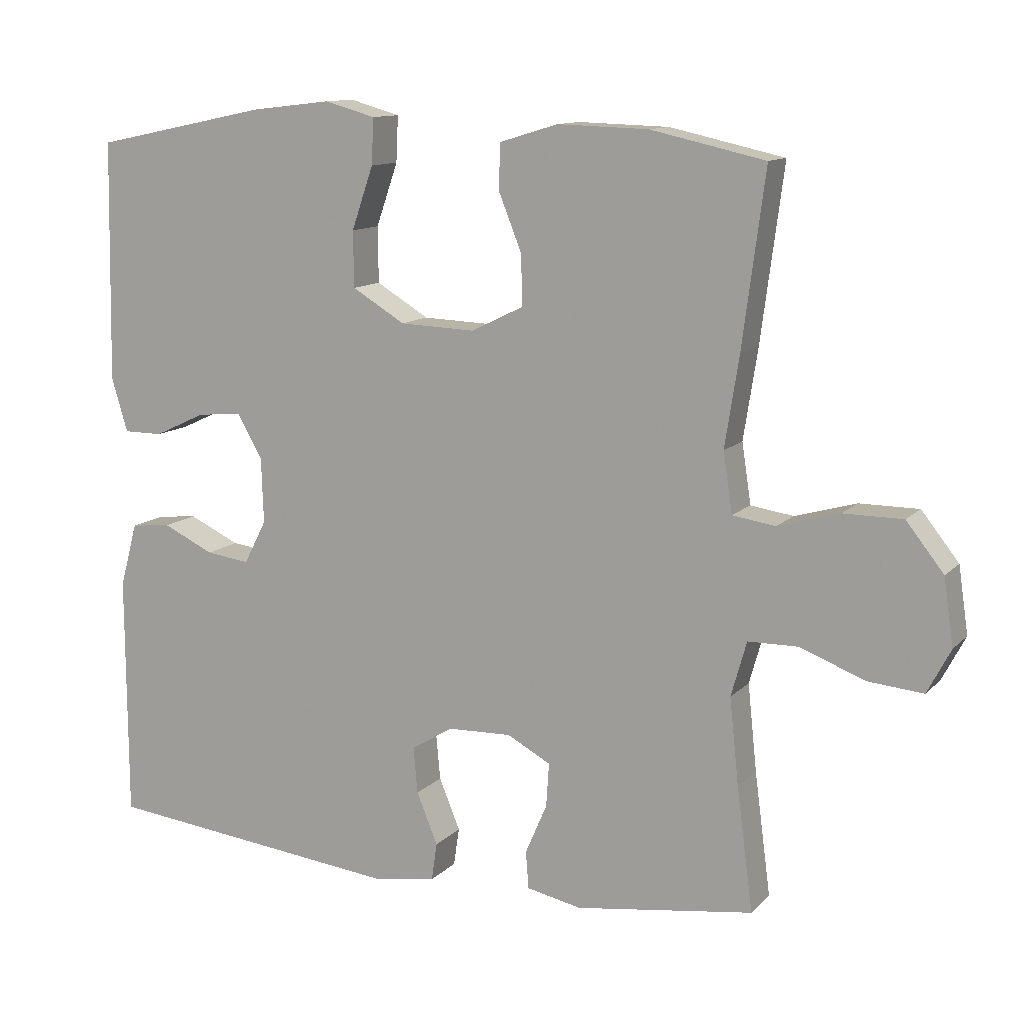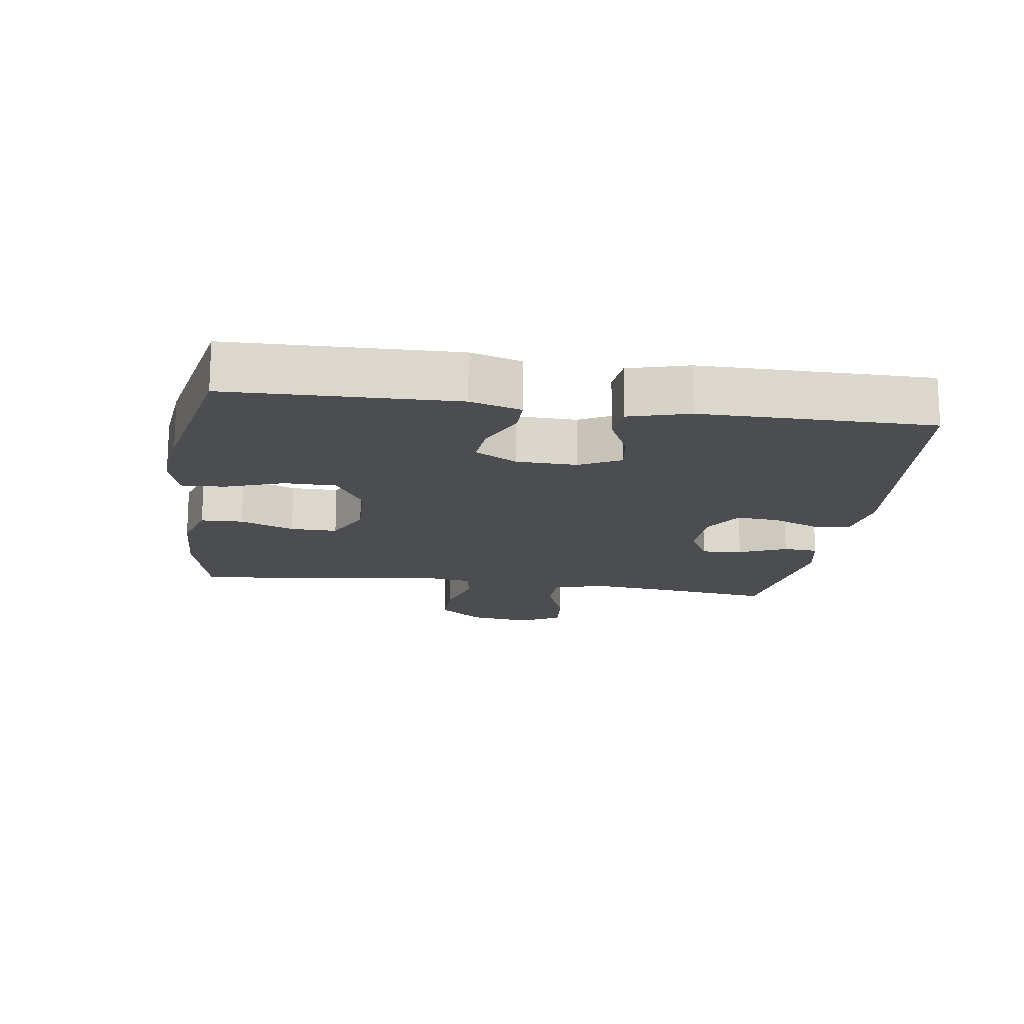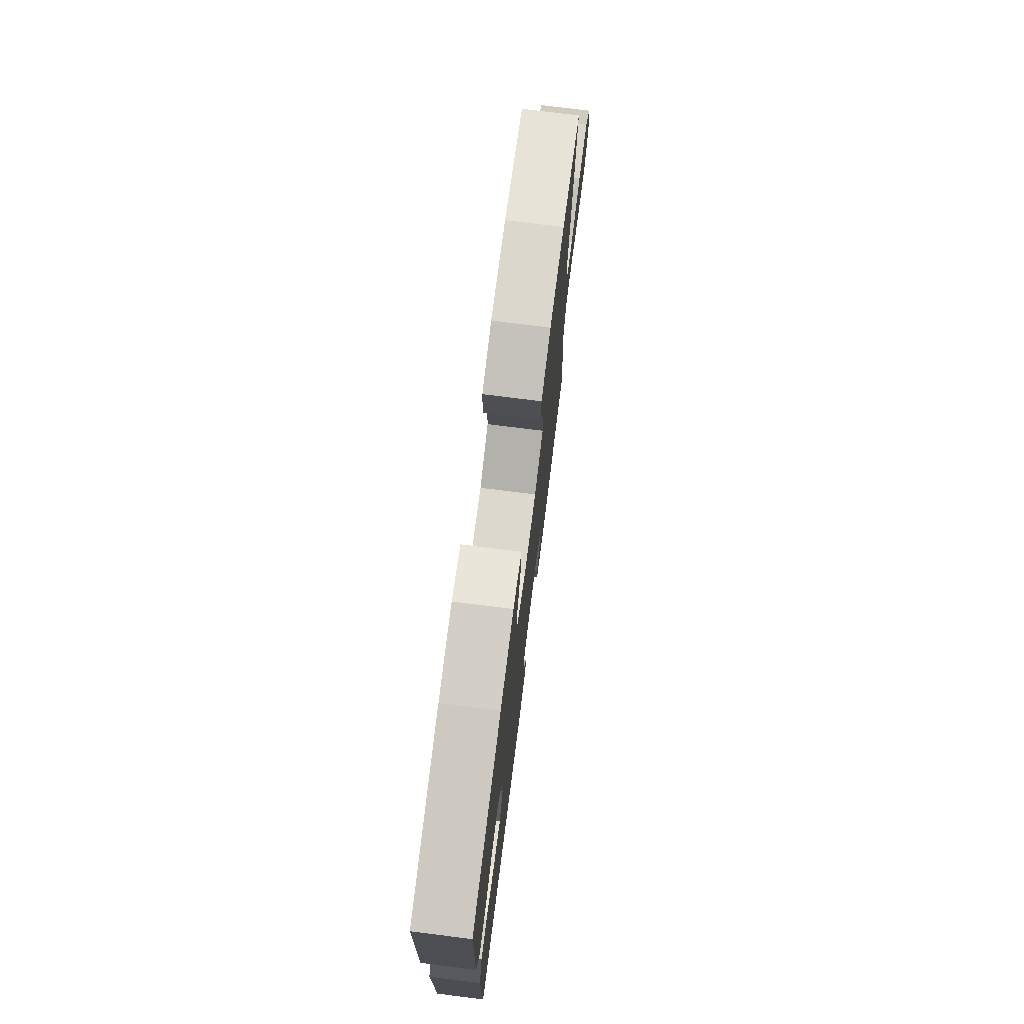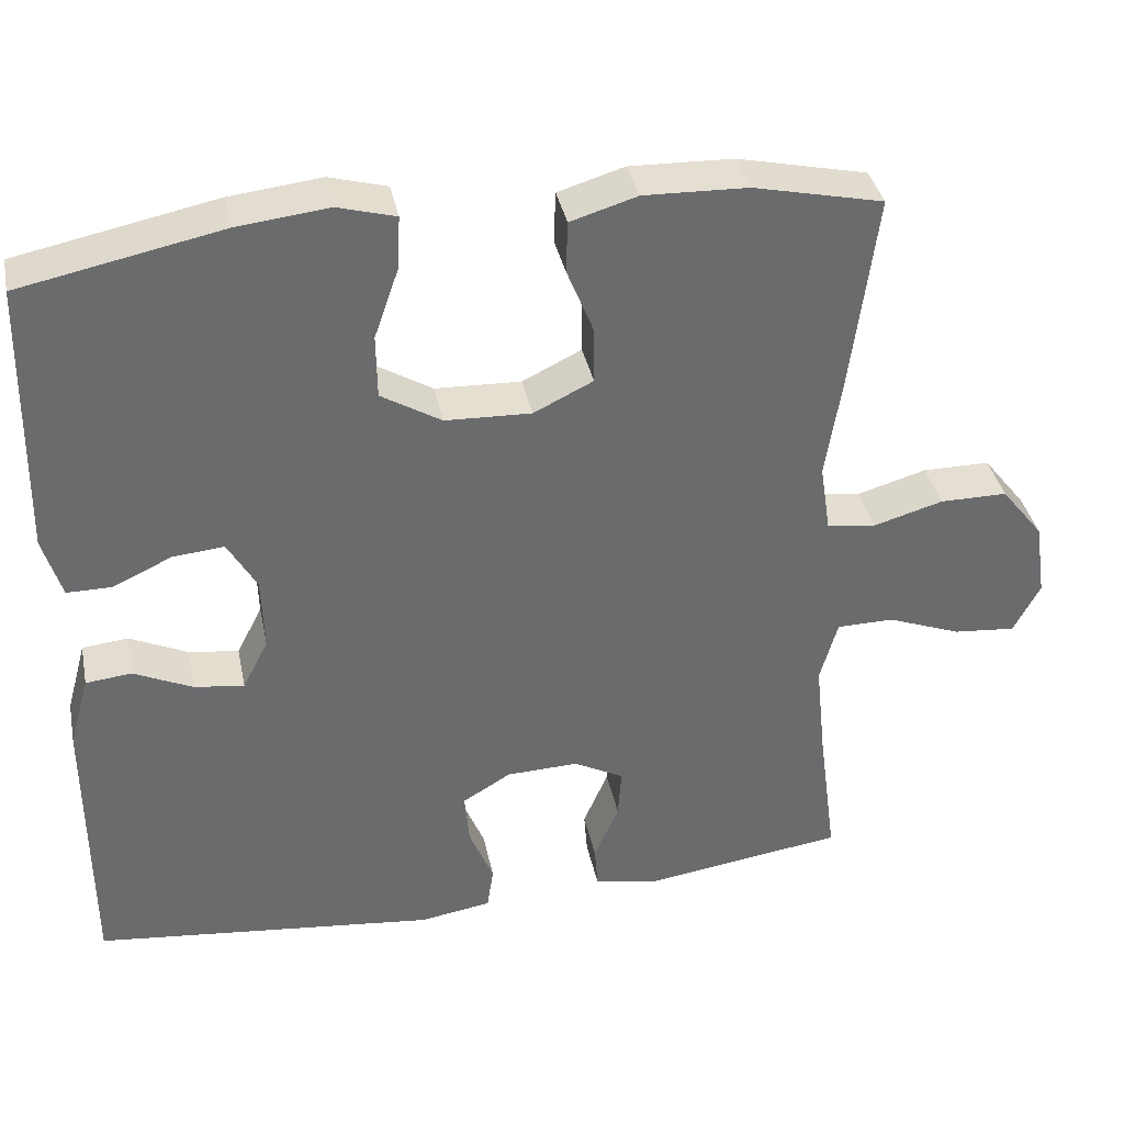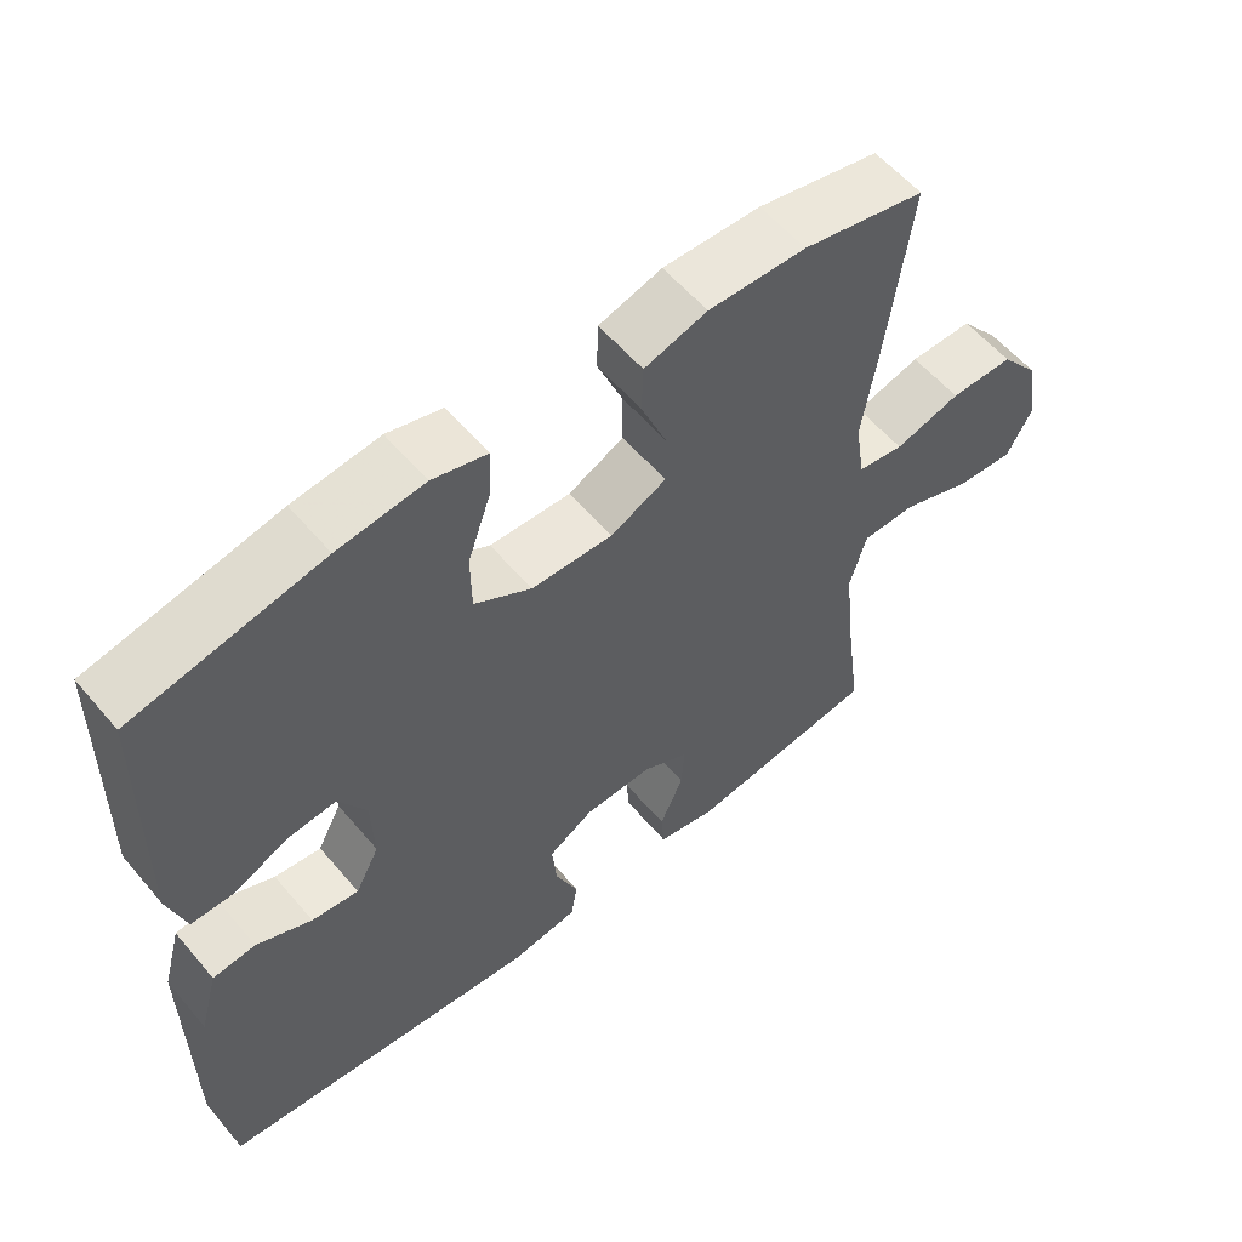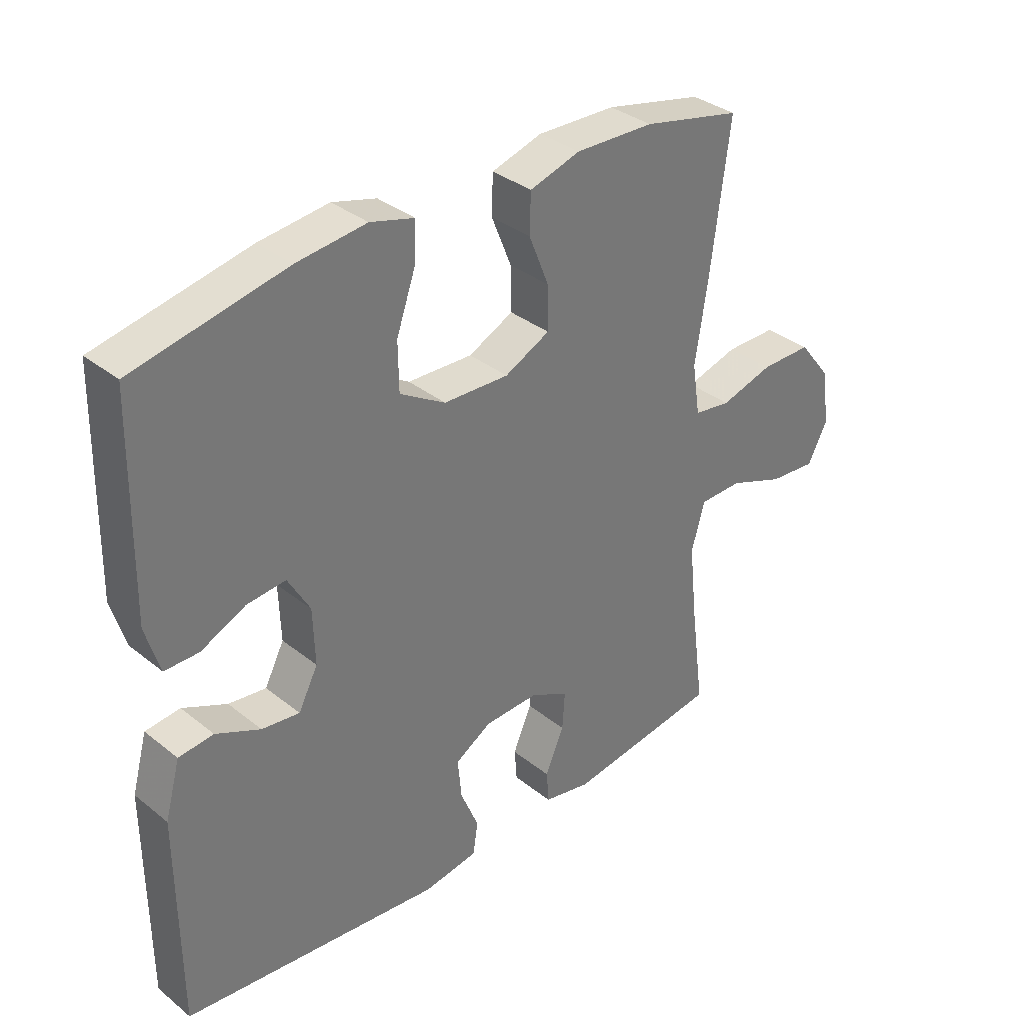
<metadata>
{"format":"obj","ext":"obj","renderer":"f3d","projection":"perspective","resolution":1024,"background":"white","views":[{"elev":11.9,"azim":-154.3,"up":"+Z"},{"elev":-16.2,"azim":81.9,"up":"+Y"},{"elev":74.6,"azim":97.2,"up":"+Z"},{"elev":37.1,"azim":168.5,"up":"+Z"},{"elev":57.7,"azim":140.2,"up":"+Z"},{"elev":34.6,"azim":136.8,"up":"+Z"}]}
</metadata>
<code>
v 0.5 0.07 0.5
v 0.507 0.07 0.158
v 0.484 0.07 0.081
v 0.428 0.07 0.081
v 0.355 0.07 0.115
v 0.291 0.07 0.121
v 0.255 0.07 0.058
v 0.252 0.07 -0.034
v 0.284 0.07 -0.096
v 0.346 0.07 -0.088
v 0.419 0.07 -0.054
v 0.476 0.07 -0.06
v 0.501 0.07 -0.151
v 0.5 0.07 -0.5
v 0.073 0.07 -0.546
v -0.016 0.07 -0.532
v -0.024 0.07 -0.478
v 0.006 0.07 -0.405
v 0.012 0.07 -0.339
v -0.048 0.07 -0.303
v -0.138 0.07 -0.3
v -0.2 0.07 -0.333
v -0.196 0.07 -0.395
v -0.165 0.07 -0.467
v -0.169 0.07 -0.52
v -0.247 0.07 -0.536
v -0.5 0.07 -0.5
v -0.477 0.07 -0.326
v -0.464 0.07 -0.203
v -0.486 0.07 -0.125
v -0.557 0.07 -0.124
v -0.649 0.07 -0.159
v -0.727 0.07 -0.166
v -0.76 0.07 -0.103
v -0.746 0.07 -0.009
v -0.693 0.07 0.058
v -0.609 0.07 0.058
v -0.522 0.07 0.033
v -0.461 0.07 0.042
v -0.448 0.07 0.127
v -0.468 0.07 0.255
v -0.5 0.07 0.5
v -0.338 0.07 0.536
v -0.209 0.07 0.54
v -0.126 0.07 0.515
v -0.124 0.07 0.451
v -0.157 0.07 0.369
v -0.158 0.07 0.298
v -0.084 0.07 0.262
v 0.023 0.07 0.266
v 0.098 0.07 0.311
v 0.099 0.07 0.39
v 0.068 0.07 0.479
v 0.065 0.07 0.544
v 0.137 0.07 0.564
v 0.251 0.07 0.551
v 0.5 0 0.5
v 0.507 0 0.158
v 0.484 0 0.081
v 0.428 0 0.081
v 0.355 0 0.115
v 0.291 0 0.121
v 0.255 0 0.058
v 0.252 0 -0.034
v 0.284 0 -0.096
v 0.346 0 -0.088
v 0.419 0 -0.054
v 0.476 0 -0.06
v 0.501 0 -0.151
v 0.5 0 -0.5
v 0.073 0 -0.546
v -0.016 0 -0.532
v -0.024 0 -0.478
v 0.006 0 -0.405
v 0.012 0 -0.339
v -0.048 0 -0.303
v -0.138 0 -0.3
v -0.2 0 -0.333
v -0.196 0 -0.395
v -0.165 0 -0.467
v -0.169 0 -0.52
v -0.247 0 -0.536
v -0.5 0 -0.5
v -0.477 0 -0.326
v -0.464 0 -0.203
v -0.486 0 -0.125
v -0.557 0 -0.124
v -0.649 0 -0.159
v -0.727 0 -0.166
v -0.76 0 -0.103
v -0.746 0 -0.009
v -0.693 0 0.058
v -0.609 0 0.058
v -0.522 0 0.033
v -0.461 0 0.042
v -0.448 0 0.127
v -0.468 0 0.255
v -0.5 0 0.5
v -0.338 0 0.536
v -0.209 0 0.54
v -0.126 0 0.515
v -0.124 0 0.451
v -0.157 0 0.369
v -0.158 0 0.298
v -0.084 0 0.262
v 0.023 0 0.266
v 0.098 0 0.311
v 0.099 0 0.39
v 0.068 0 0.479
v 0.065 0 0.544
v 0.137 0 0.564
v 0.251 0 0.551
f 3 4 5
f 2 3 5
f 1 2 5
f 56 1 5
f 55 56 5
f 54 55 5
f 53 54 5
f 52 53 5
f 51 52 5 6
f 50 51 6 7
f 49 50 7 8
f 48 49 8 9
f 45 46 47
f 44 45 47
f 43 44 47
f 42 43 47
f 41 42 47
f 40 41 47
f 39 40 47 48
f 36 37 38
f 35 36 38
f 34 35 38
f 33 34 38
f 32 33 38
f 31 32 38
f 30 31 38 39
f 39 48 9
f 30 39 9
f 29 30 9
f 26 27 28
f 25 26 28
f 24 25 28
f 23 24 28
f 22 23 28 29
f 16 17 18
f 15 16 18
f 14 15 18
f 13 14 18
f 12 13 18
f 11 12 18
f 10 11 18
f 10 18 19
f 9 10 19 20
f 21 22 29
f 9 20 21 29
f 61 60 59
f 61 59 58
f 61 58 57
f 61 57 112
f 61 112 111
f 61 111 110
f 61 110 109
f 61 109 108
f 62 61 108 107
f 63 62 107 106
f 64 63 106 105
f 65 64 105 104
f 103 102 101
f 103 101 100
f 103 100 99
f 103 99 98
f 103 98 97
f 103 97 96
f 104 103 96 95
f 94 93 92
f 94 92 91
f 94 91 90
f 94 90 89
f 94 89 88
f 94 88 87
f 95 94 87 86
f 65 104 95
f 65 95 86
f 65 86 85
f 84 83 82
f 84 82 81
f 84 81 80
f 84 80 79
f 85 84 79 78
f 74 73 72
f 74 72 71
f 74 71 70
f 74 70 69
f 74 69 68
f 74 68 67
f 74 67 66
f 75 74 66
f 76 75 66 65
f 85 78 77
f 85 77 76 65
f 1 57 58 2
f 2 58 59 3
f 3 59 60 4
f 4 60 61 5
f 5 61 62 6
f 6 62 63 7
f 7 63 64 8
f 8 64 65 9
f 9 65 66 10
f 10 66 67 11
f 11 67 68 12
f 12 68 69 13
f 13 69 70 14
f 14 70 71 15
f 15 71 72 16
f 16 72 73 17
f 17 73 74 18
f 18 74 75 19
f 19 75 76 20
f 20 76 77 21
f 21 77 78 22
f 22 78 79 23
f 23 79 80 24
f 24 80 81 25
f 25 81 82 26
f 26 82 83 27
f 27 83 84 28
f 28 84 85 29
f 29 85 86 30
f 30 86 87 31
f 31 87 88 32
f 32 88 89 33
f 33 89 90 34
f 34 90 91 35
f 35 91 92 36
f 36 92 93 37
f 37 93 94 38
f 38 94 95 39
f 39 95 96 40
f 40 96 97 41
f 41 97 98 42
f 42 98 99 43
f 43 99 100 44
f 44 100 101 45
f 45 101 102 46
f 46 102 103 47
f 47 103 104 48
f 48 104 105 49
f 49 105 106 50
f 50 106 107 51
f 51 107 108 52
f 52 108 109 53
f 53 109 110 54
f 54 110 111 55
f 55 111 112 56
f 56 112 57 1

</code>
